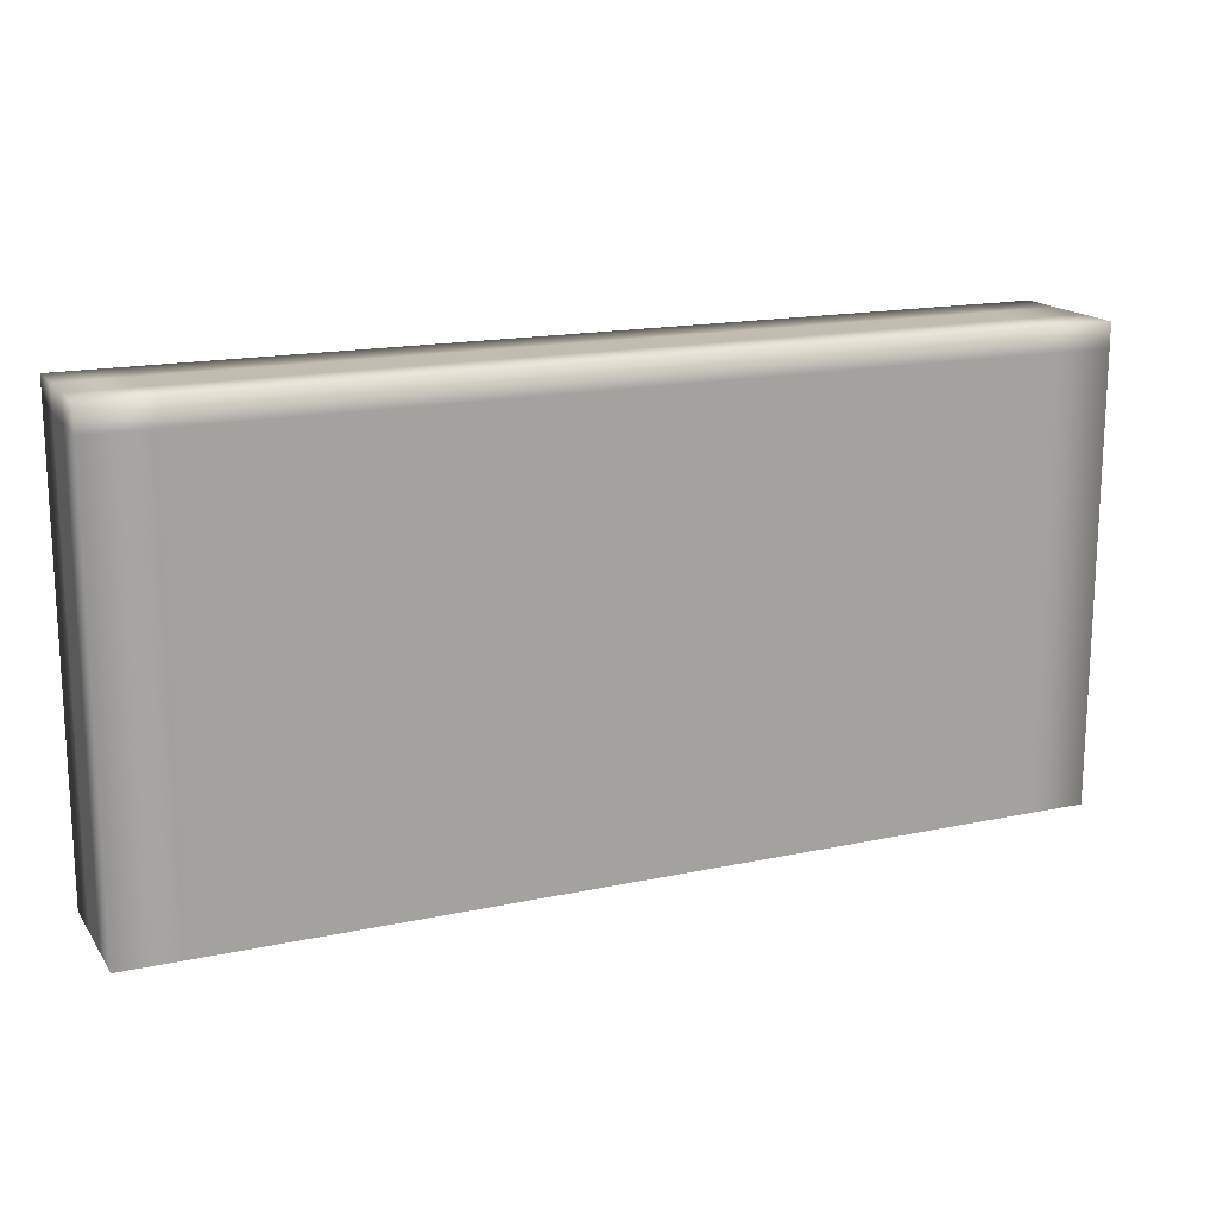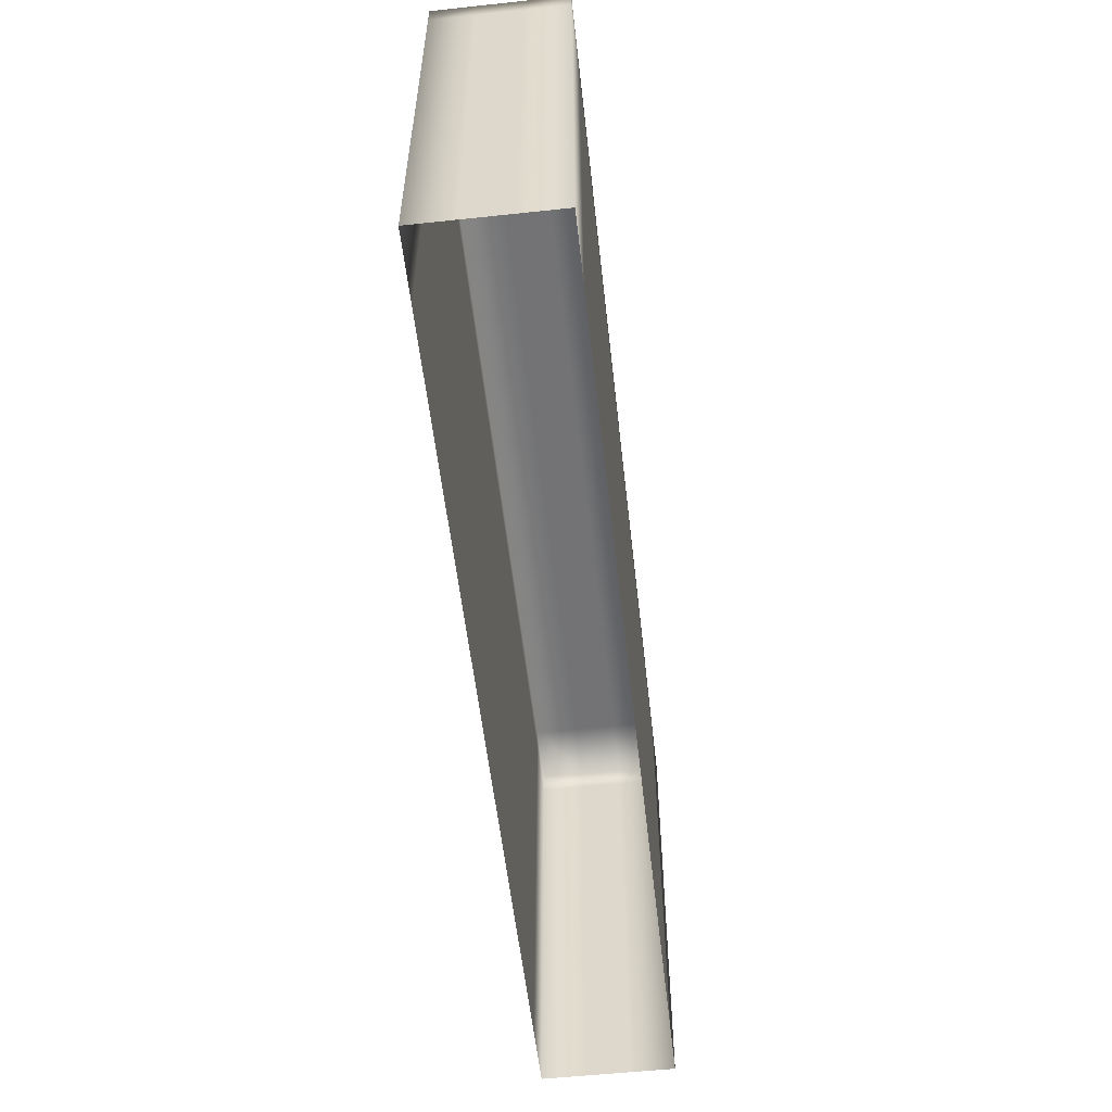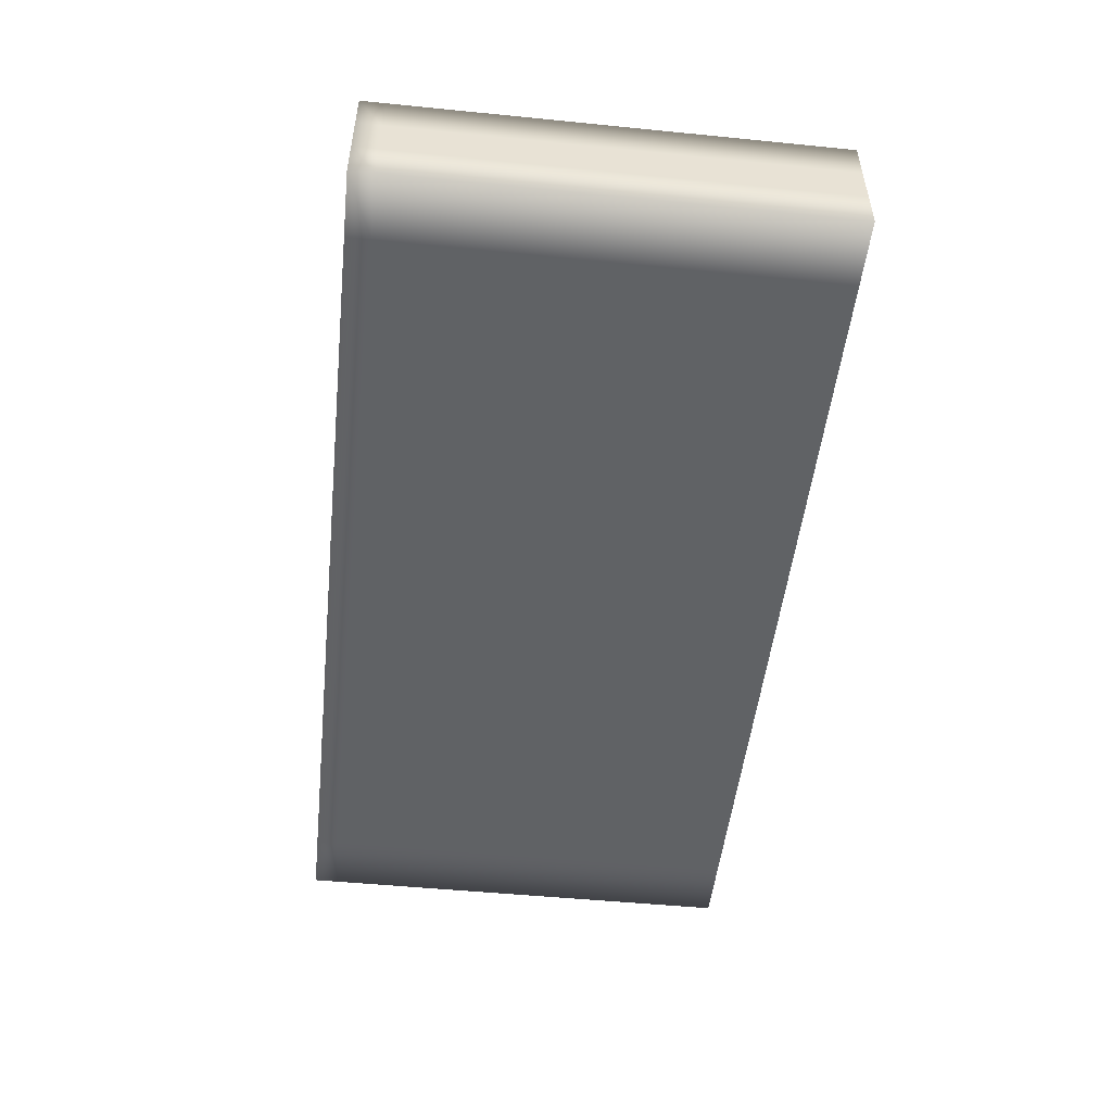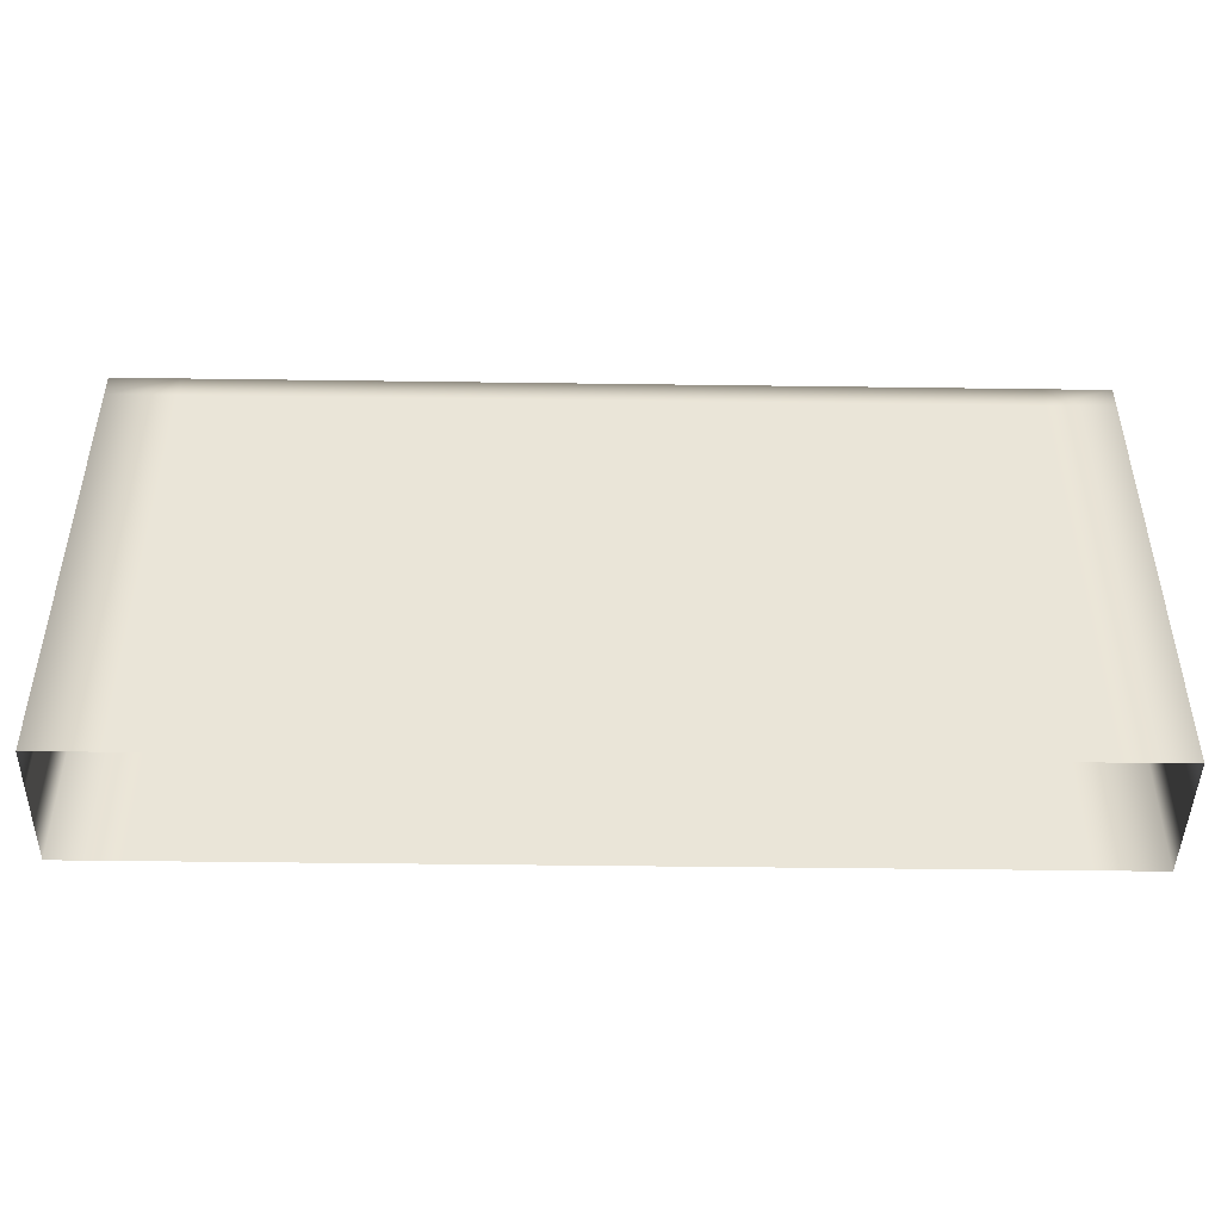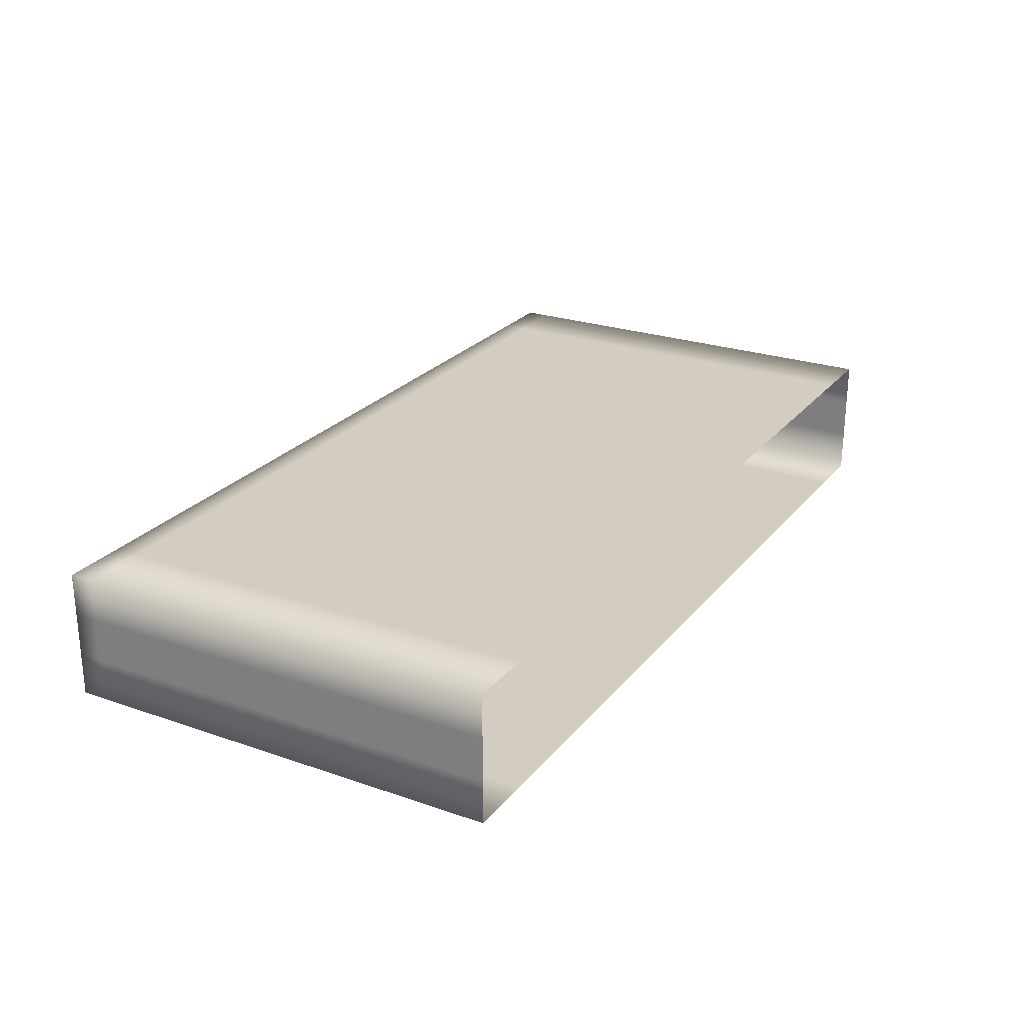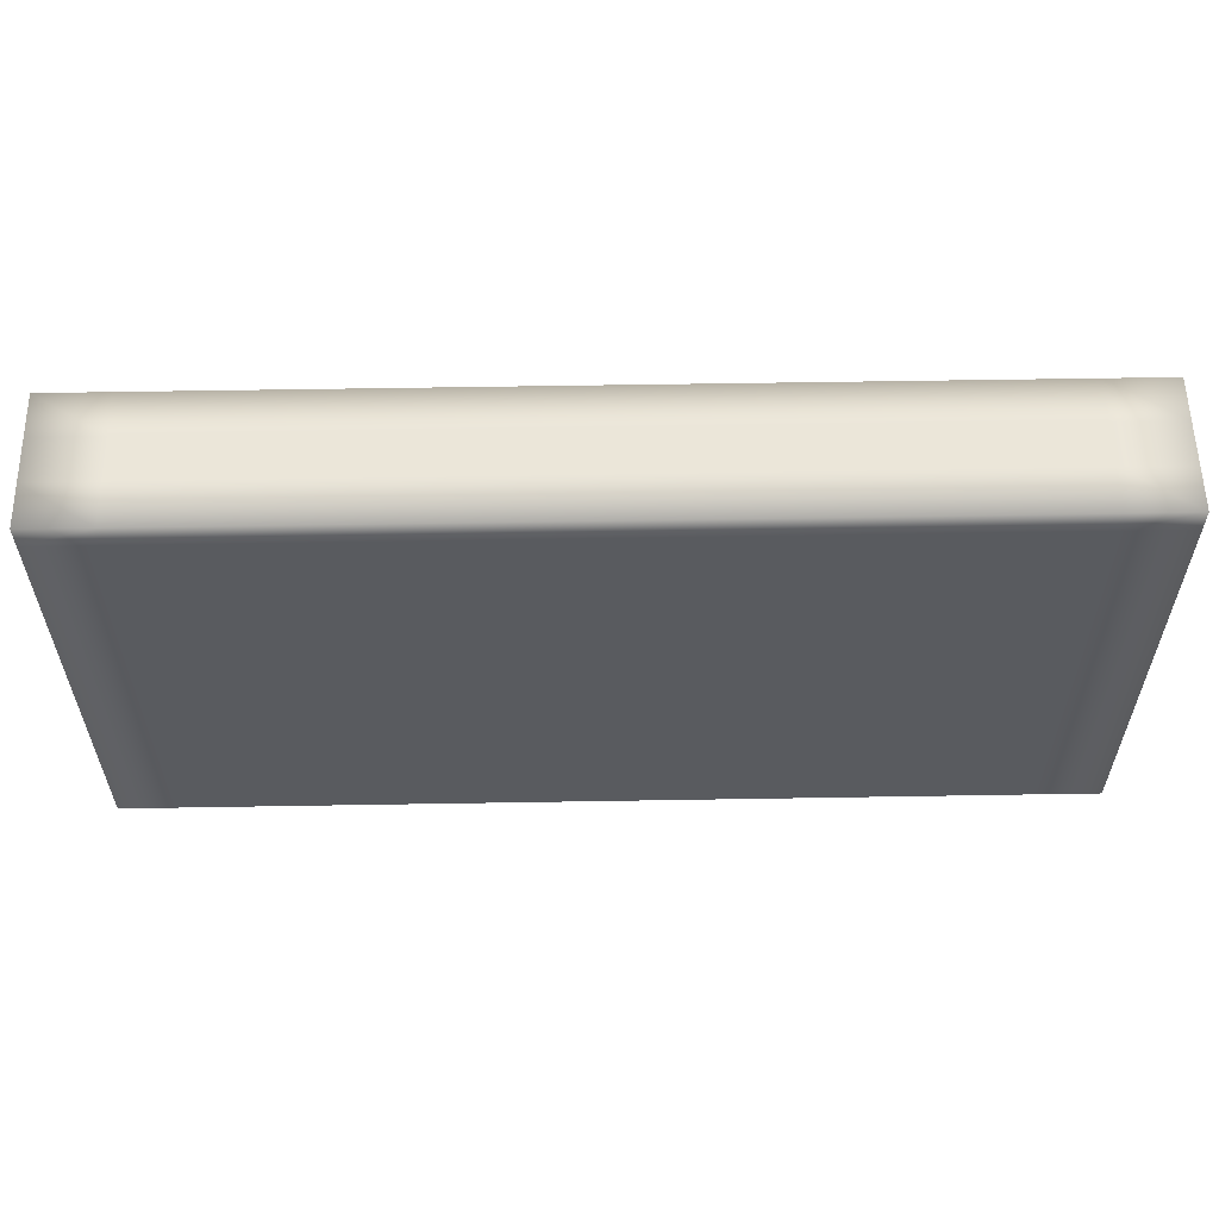
<metadata>
{"format":"obj","ext":"obj","renderer":"f3d","projection":"perspective","resolution":1024,"background":"white","views":[{"elev":16.5,"azim":156.4,"up":"+Z"},{"elev":-56.0,"azim":-83.6,"up":"+Z"},{"elev":-50.5,"azim":83.8,"up":"+Y"},{"elev":-45.7,"azim":-0.9,"up":"+Z"},{"elev":24.8,"azim":119.4,"up":"+Y"},{"elev":57.5,"azim":-1.0,"up":"+Z"}]}
</metadata>
<code>
v  8.139 0 4
v  5.861 0 4
v  5.861 0 5.5
v  8.139 0 5.5
v  8.139 -2 5.5
v  5.861 -2 5.5
v  5.861 -2 4
v  8.139 -2 4
v  0 -1.333 5.5
v  0 -0.6667 5.5
v  0 -0.6667 4
v  0 -1.333 4
v  5.861 -0.6667 7
v  5.861 -1.333 7
v  8.139 -1.333 7
v  8.139 -0.6667 7
v  14 -1.333 4
v  14 -0.6667 4
v  14 -0.6667 5.5
v  14 -1.333 5.5
v  8.139 0 -0
v  5.861 0 -0
v  5.861 0 1
v  8.139 0 1
v  8.139 0 2.5
v  5.861 0 2.5
v  5.861 0 7
v  8.139 0 7
v  8.139 0 6.632
v  5.861 0 6.632
v  8.139 -2 7
v  5.861 -2 7
v  5.861 -2 6.632
v  8.139 -2 6.632
v  5.861 -2 -0
v  8.139 -2 -0
v  8.139 -2 1
v  5.861 -2 1
v  5.861 -2 2.5
v  8.139 -2 2.5
v  0 -1.333 7
v  0 -0.6667 7
v  0 -0.6667 6.632
v  0 -1.333 6.632
v  0 -0.6667 1.375
v  0 -1.333 1.375
v  0 -1.333 2.5
v  0 -0.6667 2.5
v  14 -1.333 1.375
v  14 -0.6667 1.375
v  14 -0.6667 2.5
v  14 -1.333 2.5
v  14 -0.6667 7
v  14 -1.333 7
v  14 -1.333 6.632
v  14 -0.6667 6.632
v  1.303 0 4
v  1 0 4
v  1 0 5.5
v  1.303 0 5.5
v  3.582 0 4
v  3.582 0 5.5
v  12.7 0 5.5
v  13 0 5.5
v  13 0 4
v  12.7 0 4
v  10.42 0 5.5
v  10.42 0 4
v  1.303 -2 5.5
v  1 -2 5.5
v  1 -2 4
v  1.303 -2 4
v  3.582 -2 5.5
v  3.582 -2 4
v  12.7 -2 4
v  13 -2 4
v  13 -2 5.5
v  12.7 -2 5.5
v  10.42 -2 4
v  10.42 -2 5.5
v  1 -0.6667 7
v  1 -1.333 7
v  1.303 -1.333 7
v  1.303 -0.6667 7
v  3.582 -1.333 7
v  3.582 -0.6667 7
v  13 -1.333 7
v  13 -0.6667 7
v  12.7 -0.6667 7
v  12.7 -1.333 7
v  10.42 -0.6667 7
v  10.42 -1.333 7
v  1.303 0 -0
v  1 0 -0
v  1 0 1
v  1.303 0 1
v  3.582 0 -0
v  3.582 0 1
v  12.7 0 2.5
v  13 0 2.5
v  13 0 1.375
v  12.7 0 1.375
v  10.42 0 2.5
v  10.42 0 1.375
v  8.139 0 1.375
v  1.303 0 2.5
v  1 0 2.5
v  3.582 0 2.5
v  12.7 0 7
v  13 0 7
v  13 0 6.632
v  12.7 0 6.632
v  10.42 0 7
v  10.42 0 6.632
v  1.303 0 6.632
v  1 0 6.632
v  1 0 7
v  1.303 0 7
v  3.582 0 6.632
v  3.582 0 7
v  1.303 -2 7
v  1 -2 7
v  1 -2 6.632
v  1.303 -2 6.632
v  3.582 -2 7
v  3.582 -2 6.632
v  12.7 -2 6.632
v  13 -2 6.632
v  13 -2 7
v  12.7 -2 7
v  10.42 -2 6.632
v  10.42 -2 7
v  12.7 -2 -0
v  13 -2 -0
v  13 -2 1
v  12.7 -2 1
v  10.42 -2 -0
v  10.42 -2 1
v  1.303 -2 2.5
v  1 -2 2.5
v  1 -2 1.375
v  1.303 -2 1.375
v  3.582 -2 2.5
v  3.582 -2 1.375
v  5.861 -2 1.375
v  12.7 -2 2.5
v  13 -2 2.5
v  10.42 -2 2.5
v  0 0 4
v  0 0 5.5
v  0 -2 5.5
v  0 -2 4
v  0 0 -0
v  0 0 1
v  0 0 2.5
v  0 0 6.632
v  0 0 7
v  0 -2 7
v  0 -2 6.632
v  0 -2 2.5
v  0 -2 1.375
v  14 0 5.5
v  14 0 4
v  14 -2 4
v  14 -2 5.5
v  14 0 2.5
v  14 0 1.375
v  14 0 7
v  14 0 6.632
v  14 -2 6.632
v  14 -2 7
v  14 -2 -0
v  14 -2 1
v  14 -2 2.5
v  5.861 0 1.375
v  8.139 -2 1.375
v  0 -0.6667 -0
v  0 -1.333 -0
v  0 -1.333 1
v  0 -0.6667 1
v  14 -1.333 -0
v  14 -0.6667 -0
v  14 -0.6667 1
v  14 -1.333 1
v  1 0 1.375
v  1.303 0 1.375
v  3.582 0 1.375
v  13 0 1
v  13 0 -0
v  12.7 0 -0
v  12.7 0 1
v  10.42 0 -0
v  10.42 0 1
v  13 -2 1.375
v  12.7 -2 1.375
v  10.42 -2 1.375
v  1 -2 1
v  1 -2 -0
v  1.303 -2 -0
v  1.303 -2 1
v  3.582 -2 -0
v  3.582 -2 1
v  0 0 1.375
v  0 -2 1
v  0 -2 -0
v  14 0 1
v  14 0 -0
v  14 -2 1.375
o ground_flat
g ground_flat
f 1 2 3 4
f 5 6 7 8
f 9 10 11 12
f 13 14 15 16
f 17 18 19 20
f 21 22 23 24
f 25 26 2 1
f 27 28 29 30
f 30 29 4 3
f 31 32 33 34
f 34 33 6 5
f 35 36 37 38
f 39 40 8 7
f 41 42 43 44
f 44 43 10 9
f 45 46 47 48
f 48 47 12 11
f 49 50 51 52
f 52 51 18 17
f 53 54 55 56
f 56 55 20 19
f 57 58 59 60
f 61 57 60 62
f 2 61 62 3
f 63 64 65 66
f 67 63 66 68
f 4 67 68 1
f 69 70 71 72
f 73 69 72 74
f 6 73 74 7
f 75 76 77 78
f 79 75 78 80
f 8 79 80 5
f 81 82 83 84
f 84 83 85 86
f 86 85 14 13
f 87 88 89 90
f 90 89 91 92
f 92 91 16 15
f 93 94 95 96
f 97 93 96 98
f 22 97 98 23
f 99 100 101 102
f 103 99 102 104
f 25 103 104 105
f 106 107 58 57
f 108 106 57 61
f 26 108 61 2
f 66 65 100 99
f 68 66 99 103
f 1 68 103 25
f 109 110 111 112
f 113 109 112 114
f 28 113 114 29
f 115 116 117 118
f 119 115 118 120
f 30 119 120 27
f 112 111 64 63
f 114 112 63 67
f 29 114 67 4
f 60 59 116 115
f 62 60 115 119
f 3 62 119 30
f 121 122 123 124
f 125 121 124 126
f 32 125 126 33
f 127 128 129 130
f 131 127 130 132
f 34 131 132 31
f 124 123 70 69
f 126 124 69 73
f 33 126 73 6
f 78 77 128 127
f 80 78 127 131
f 5 80 131 34
f 133 134 135 136
f 137 133 136 138
f 36 137 138 37
f 139 140 141 142
f 143 139 142 144
f 39 143 144 145
f 146 147 76 75
f 148 146 75 79
f 40 148 79 8
f 72 71 140 139
f 74 72 139 143
f 7 74 143 39
f 58 149 150 59
f 70 151 152 71
f 42 41 82 81
f 94 153 154 95
f 107 155 149 58
f 116 156 157 117
f 59 150 156 116
f 122 158 159 123
f 123 159 151 70
f 140 160 161 141
f 71 152 160 140
f 64 162 163 65
f 76 164 165 77
f 54 53 88 87
f 100 166 167 101
f 65 163 166 100
f 110 168 169 111
f 111 169 162 64
f 128 170 171 129
f 77 165 170 128
f 134 172 173 135
f 147 174 164 76
f 23 175 105 24
f 37 176 145 38
f 177 178 179 180
f 181 182 183 184
f 95 185 186 96
f 96 186 187 98
f 98 187 175 23
f 188 189 190 191
f 191 190 192 193
f 193 192 21 24
f 135 194 195 136
f 136 195 196 138
f 138 196 176 37
f 197 198 199 200
f 200 199 201 202
f 202 201 35 38
f 154 203 185 95
f 204 205 198 197
f 206 207 189 188
f 173 208 194 135
f 180 179 46 45
f 184 183 50 49
f 101 188 191 102
f 102 191 193 104
f 104 193 24 105
f 141 197 200 142
f 142 200 202 144
f 144 202 38 145
f 161 204 197 141
f 167 206 188 101
f 175 26 25 105
f 176 40 39 145
f 185 107 106 186
f 186 106 108 187
f 187 108 26 175
f 194 147 146 195
f 195 146 148 196
f 196 148 40 176
f 203 155 107 185
f 208 174 147 194
f 10 150 149 11
f 12 152 151 9
f 14 32 31 15
f 16 28 27 13
f 18 163 162 19
f 20 165 164 17
f 42 157 156 43
f 44 159 158 41
f 43 156 150 10
f 9 151 159 44
f 46 161 160 47
f 48 155 203 45
f 47 160 152 12
f 11 149 155 48
f 50 167 166 51
f 52 174 208 49
f 51 166 163 18
f 17 164 174 52
f 54 171 170 55
f 56 169 168 53
f 55 170 165 20
f 19 162 169 56
f 82 122 121 83
f 84 118 117 81
f 83 121 125 85
f 86 120 118 84
f 85 125 32 14
f 13 27 120 86
f 88 110 109 89
f 90 130 129 87
f 89 109 113 91
f 92 132 130 90
f 91 113 28 16
f 15 31 132 92
f 41 158 122 82
f 81 117 157 42
f 53 168 110 88
f 87 129 171 54
f 178 205 204 179
f 180 154 153 177
f 182 207 206 183
f 184 173 172 181
f 179 204 161 46
f 45 203 154 180
f 183 206 167 50
f 49 208 173 184

</code>
